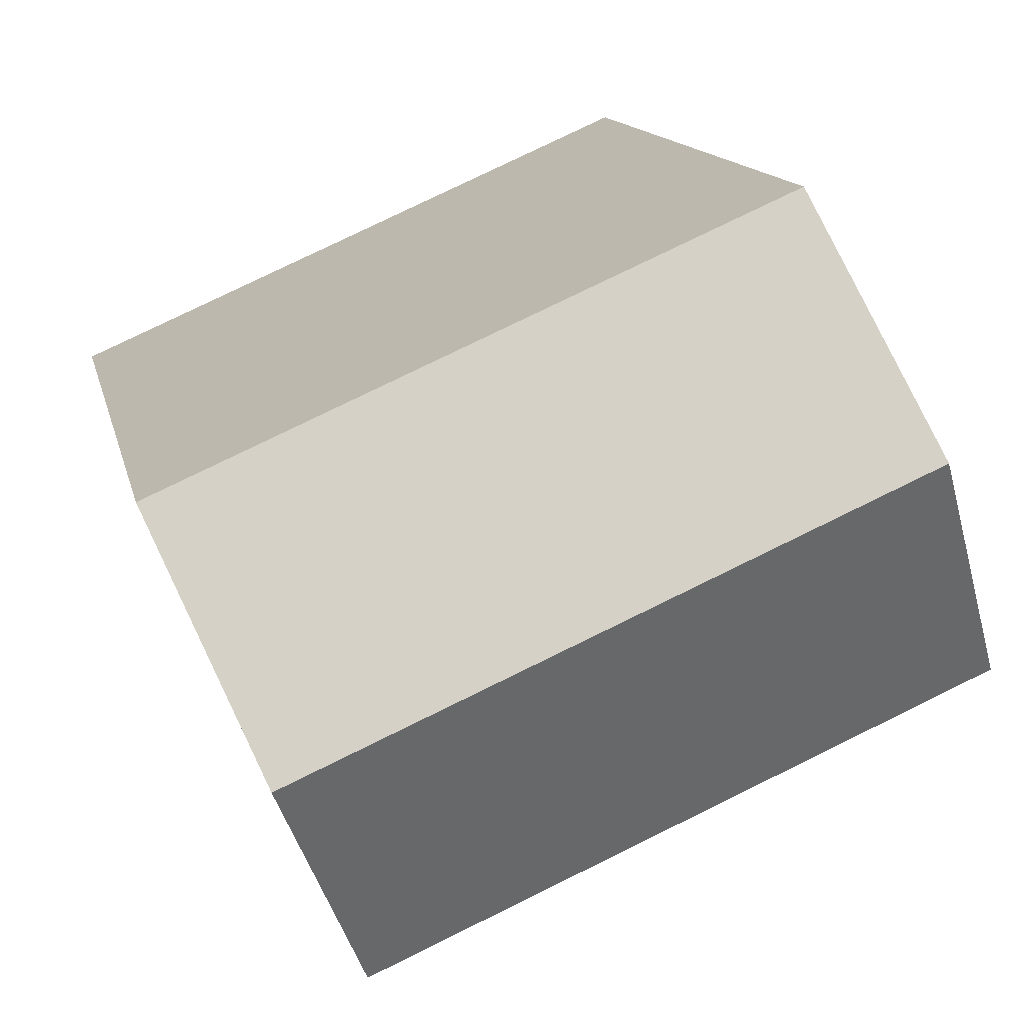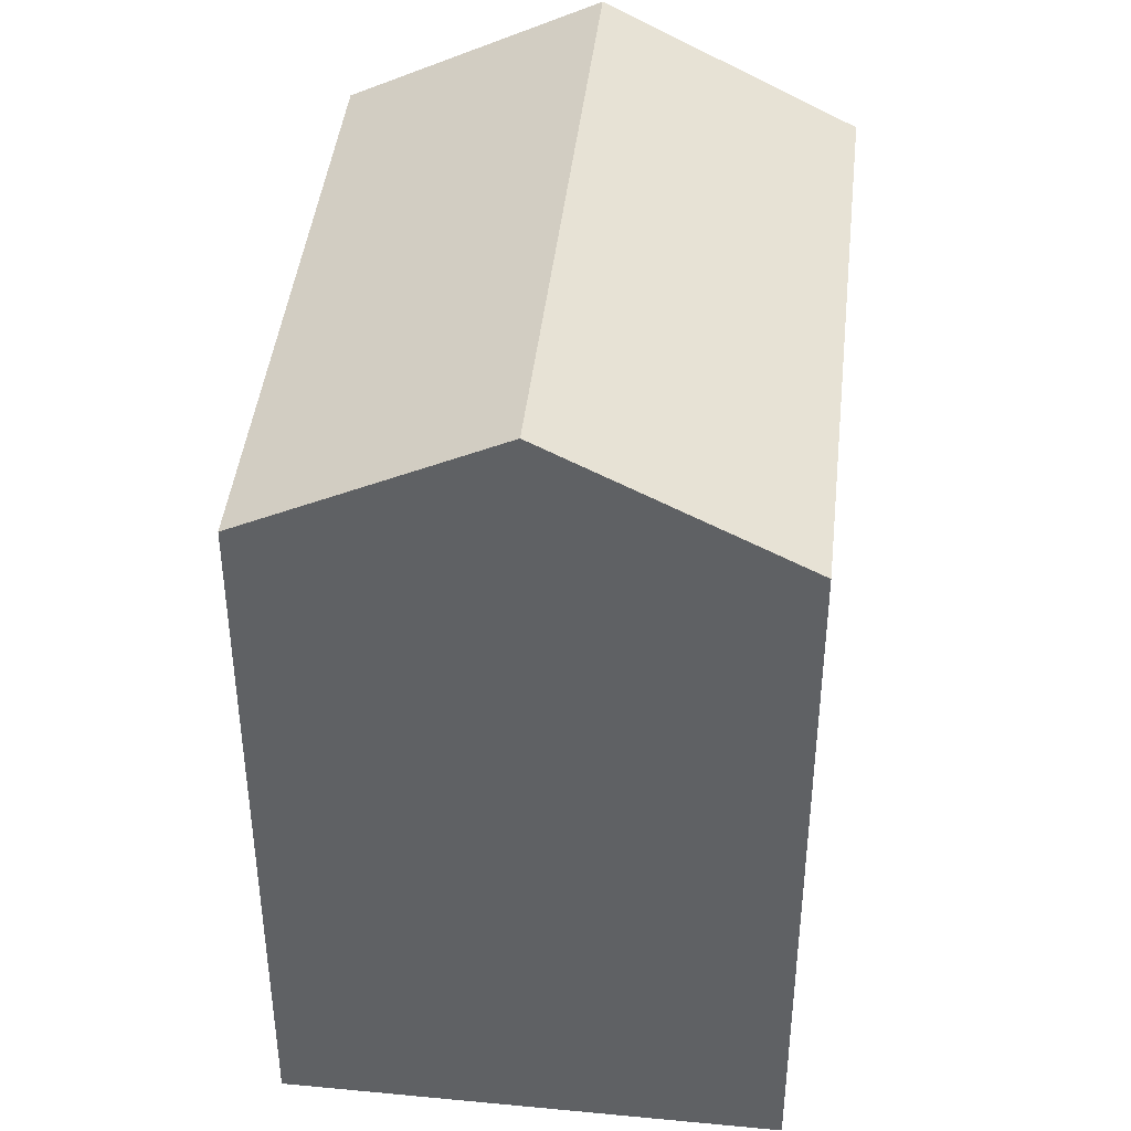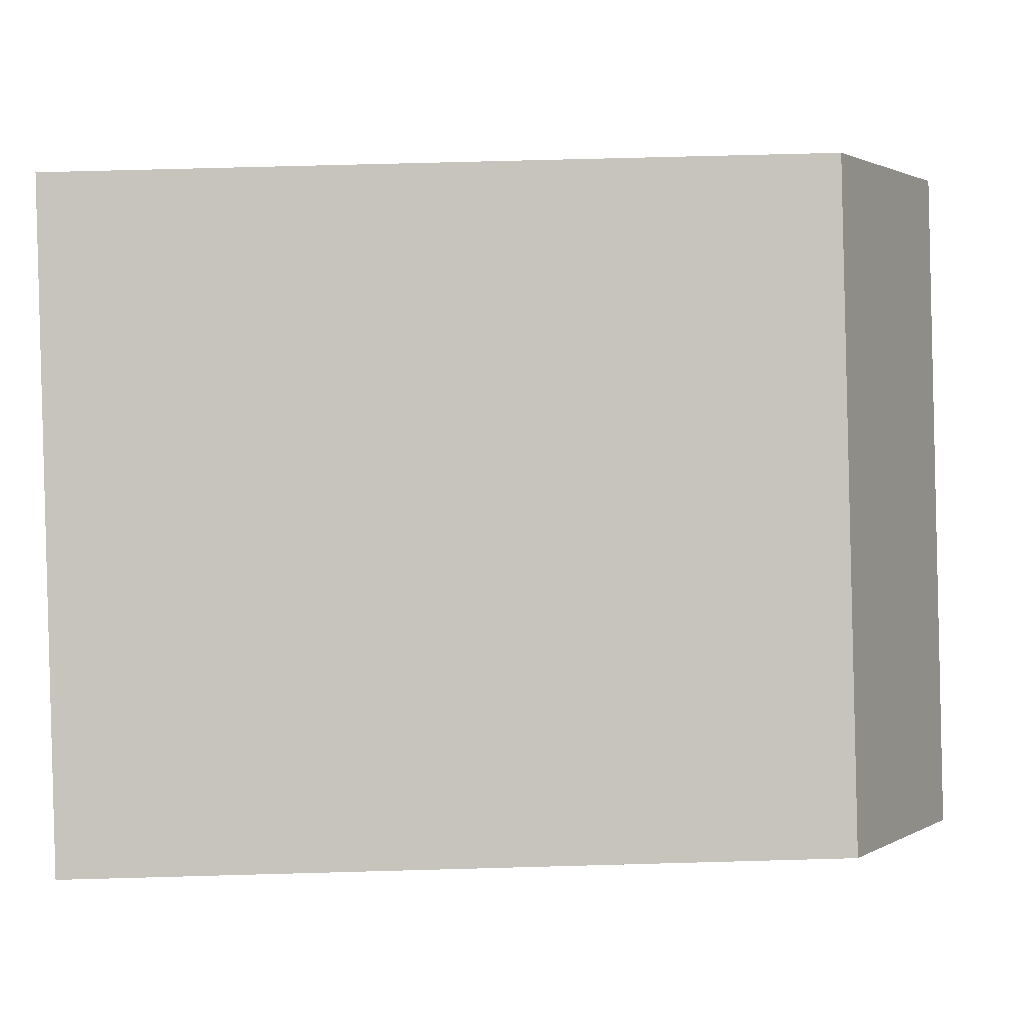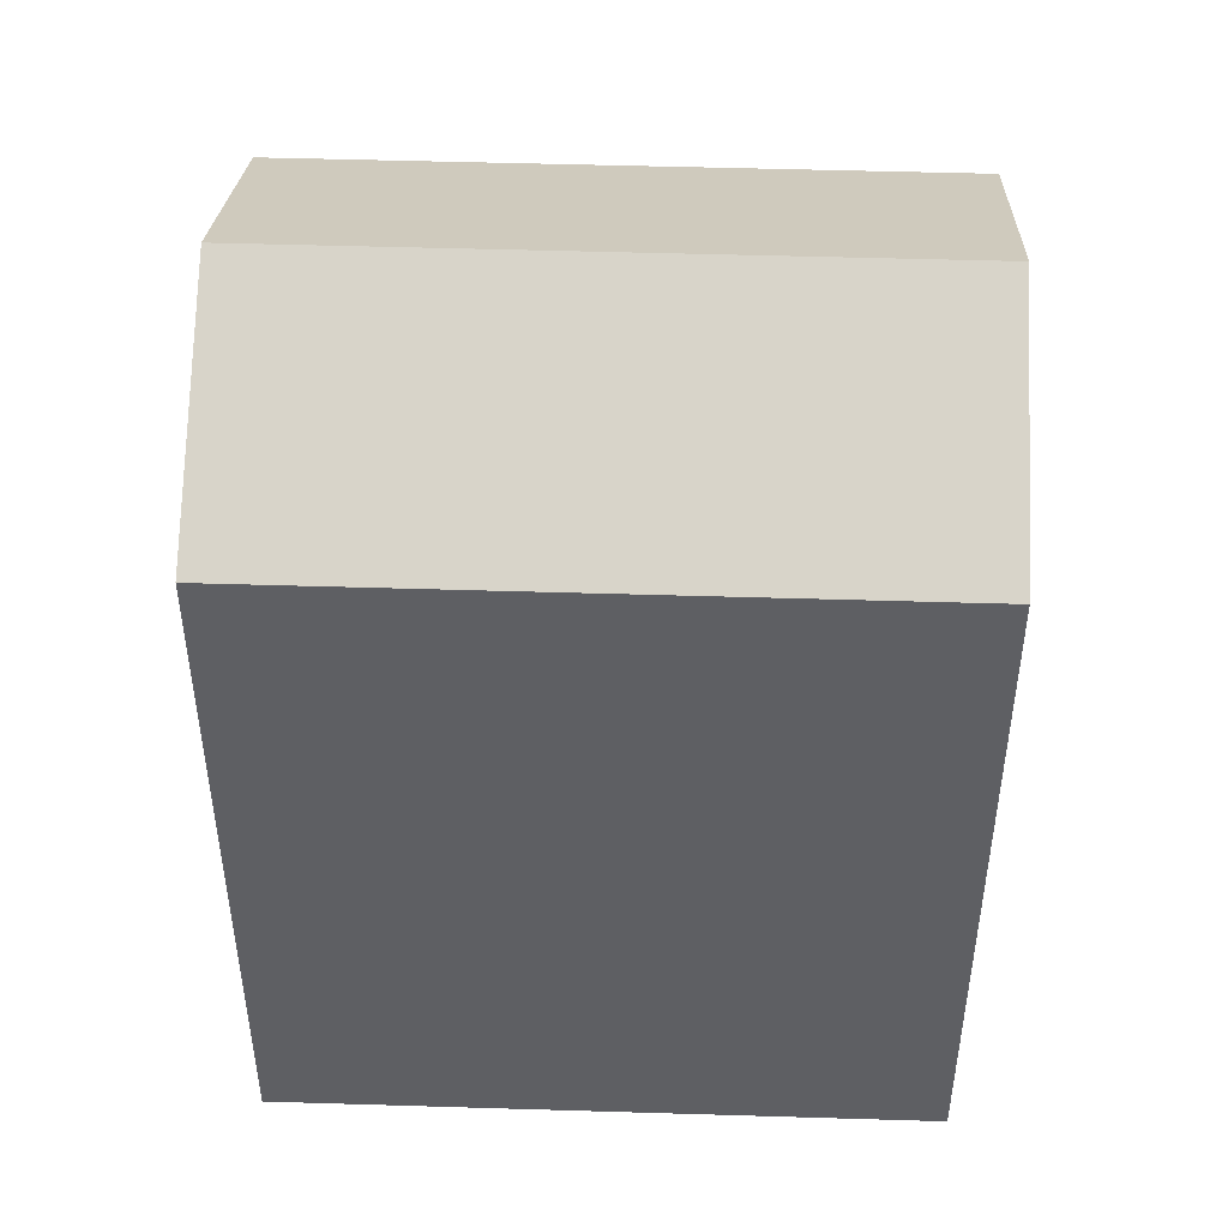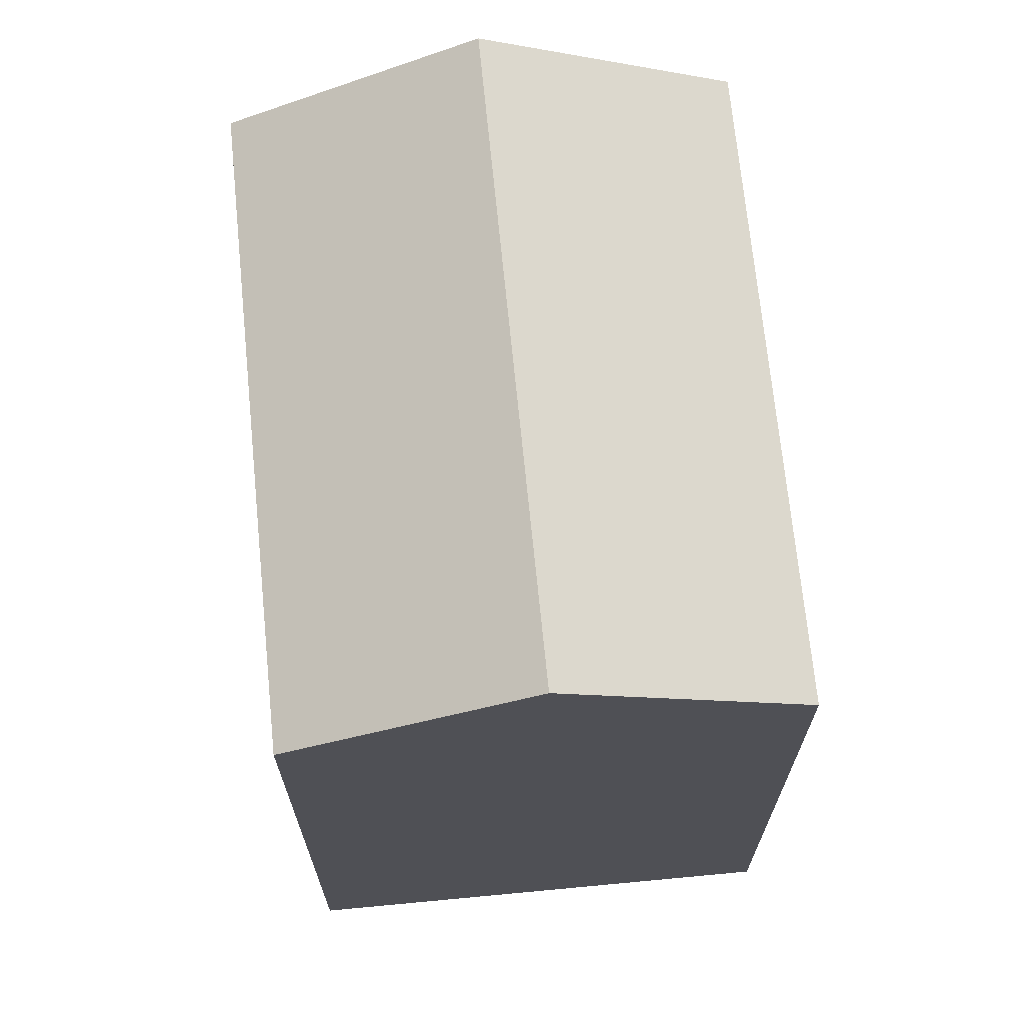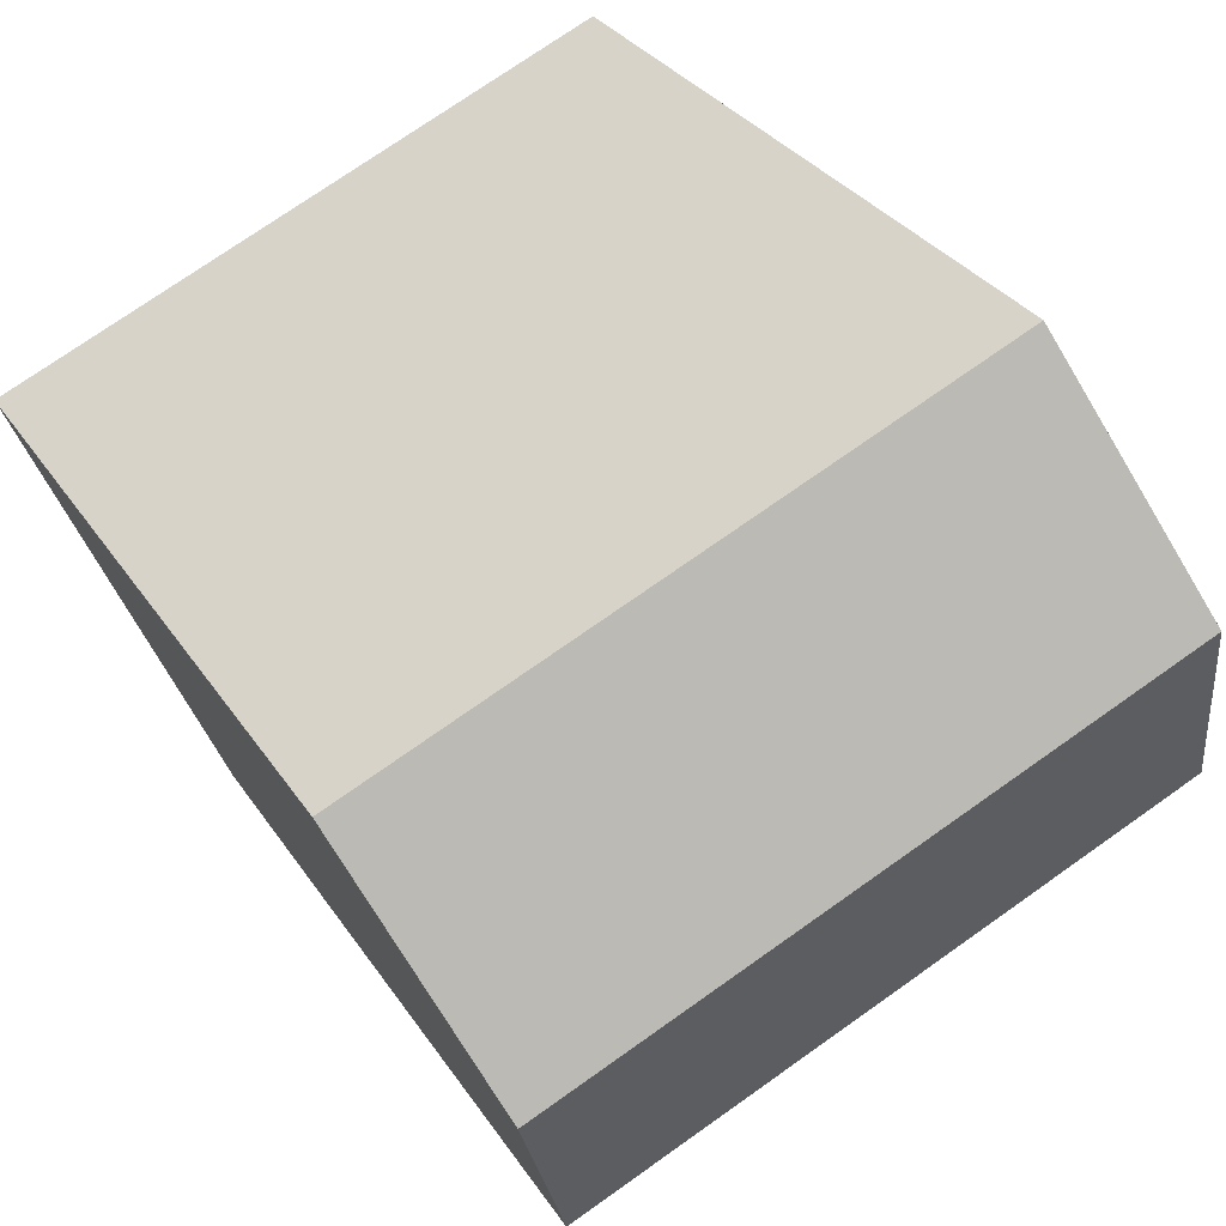
<metadata>
{"format":"obj","ext":"obj","renderer":"f3d","projection":"perspective","resolution":1024,"background":"white","views":[{"elev":13.4,"azim":168.2,"up":"+Z"},{"elev":42.6,"azim":119.7,"up":"+Y"},{"elev":67.4,"azim":88.4,"up":"+Z"},{"elev":48.8,"azim":-154.6,"up":"+Y"},{"elev":70.0,"azim":107.8,"up":"+Y"},{"elev":30.4,"azim":152.9,"up":"+Z"}]}
</metadata>
<code>
v  16.19 20.11 -0.6897
v  0.0003683 17.24 -0.0005458
v  2.29 20.11 5.344
v  13.9 17.24 -6.034
v  18.48 17.24 4.655
v  4.58 17.24 10.69
v  0 0 0
v  4.58 -6.545e-16 10.69
v  13.9 3.694e-16 -6.033
v  18.48 -2.851e-16 4.655
g defaultobject
f 1 2 3
f 2 1 4
f 5 3 6
f 3 5 1
f 6 7 8
f 7 6 2
f 2 6 3
f 2 9 7
f 9 2 4
f 4 10 9
f 10 4 5
f 5 4 1
f 10 6 8
f 6 10 5
f 7 10 8
f 10 7 9

</code>
